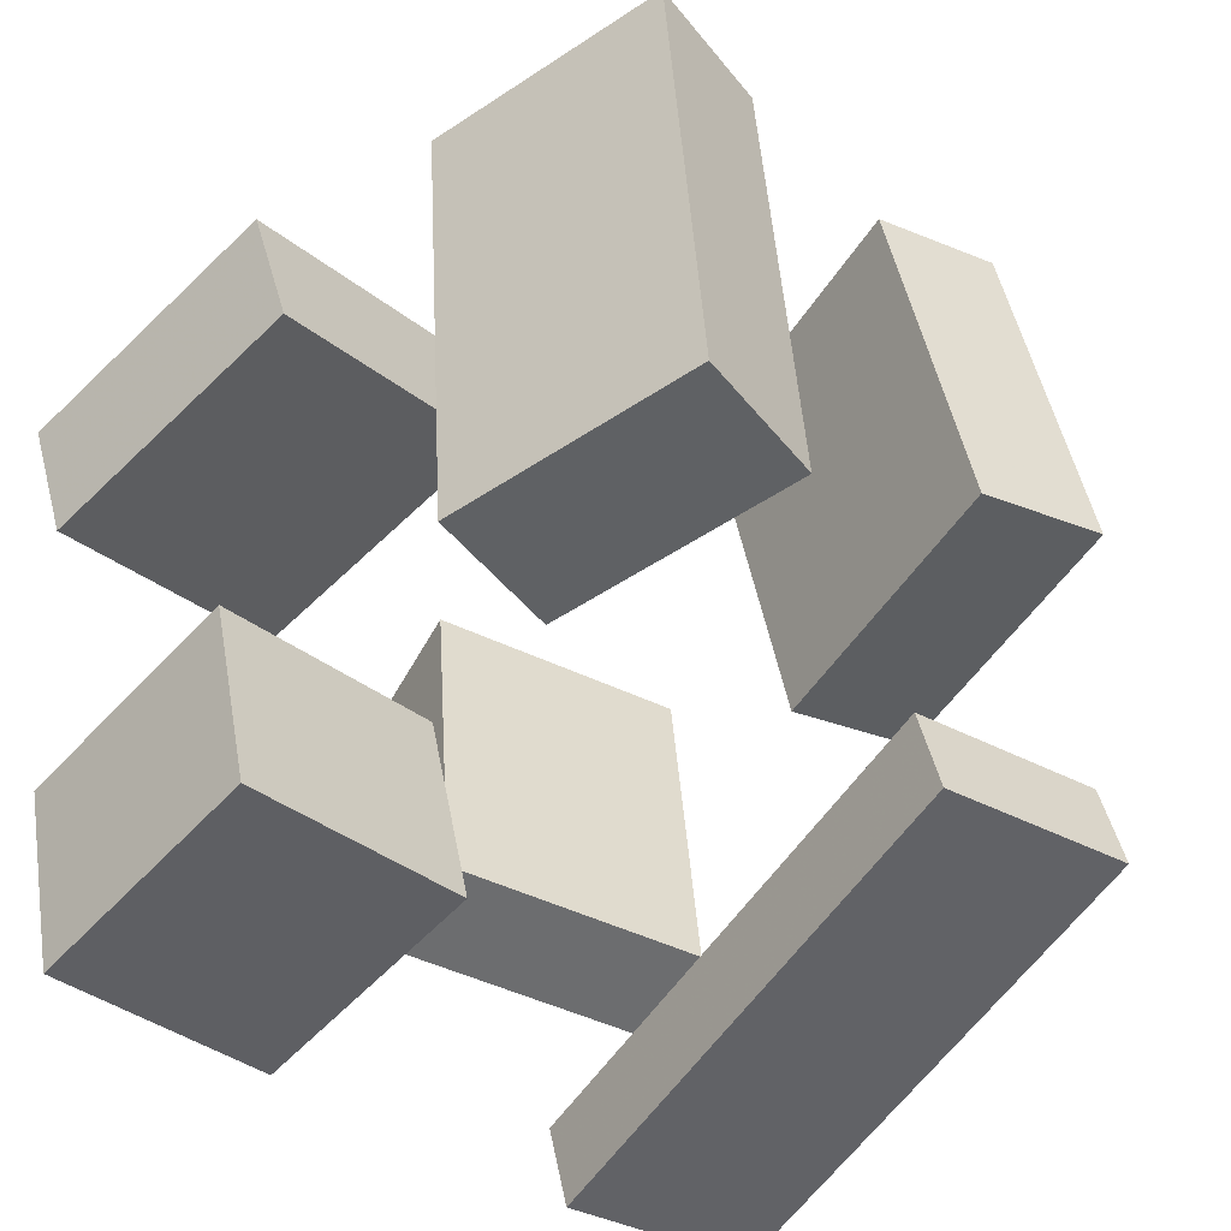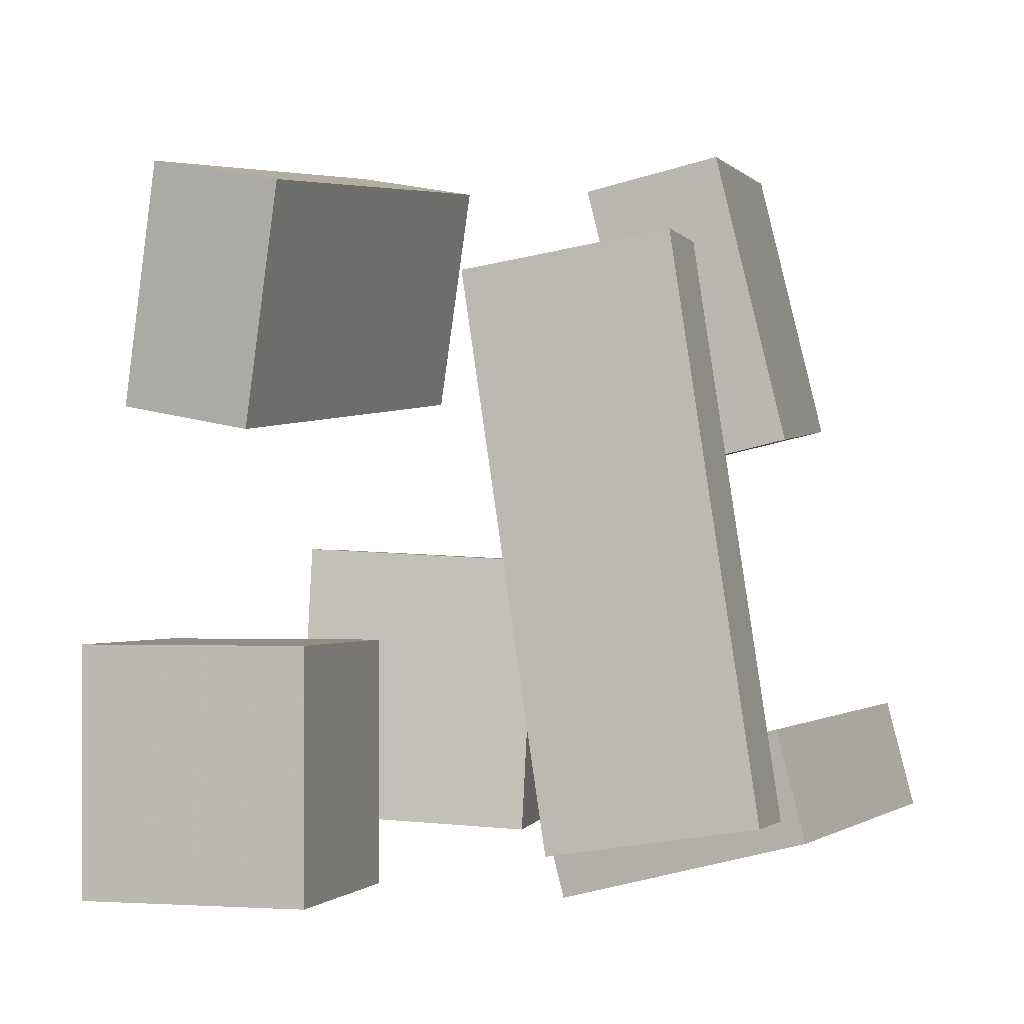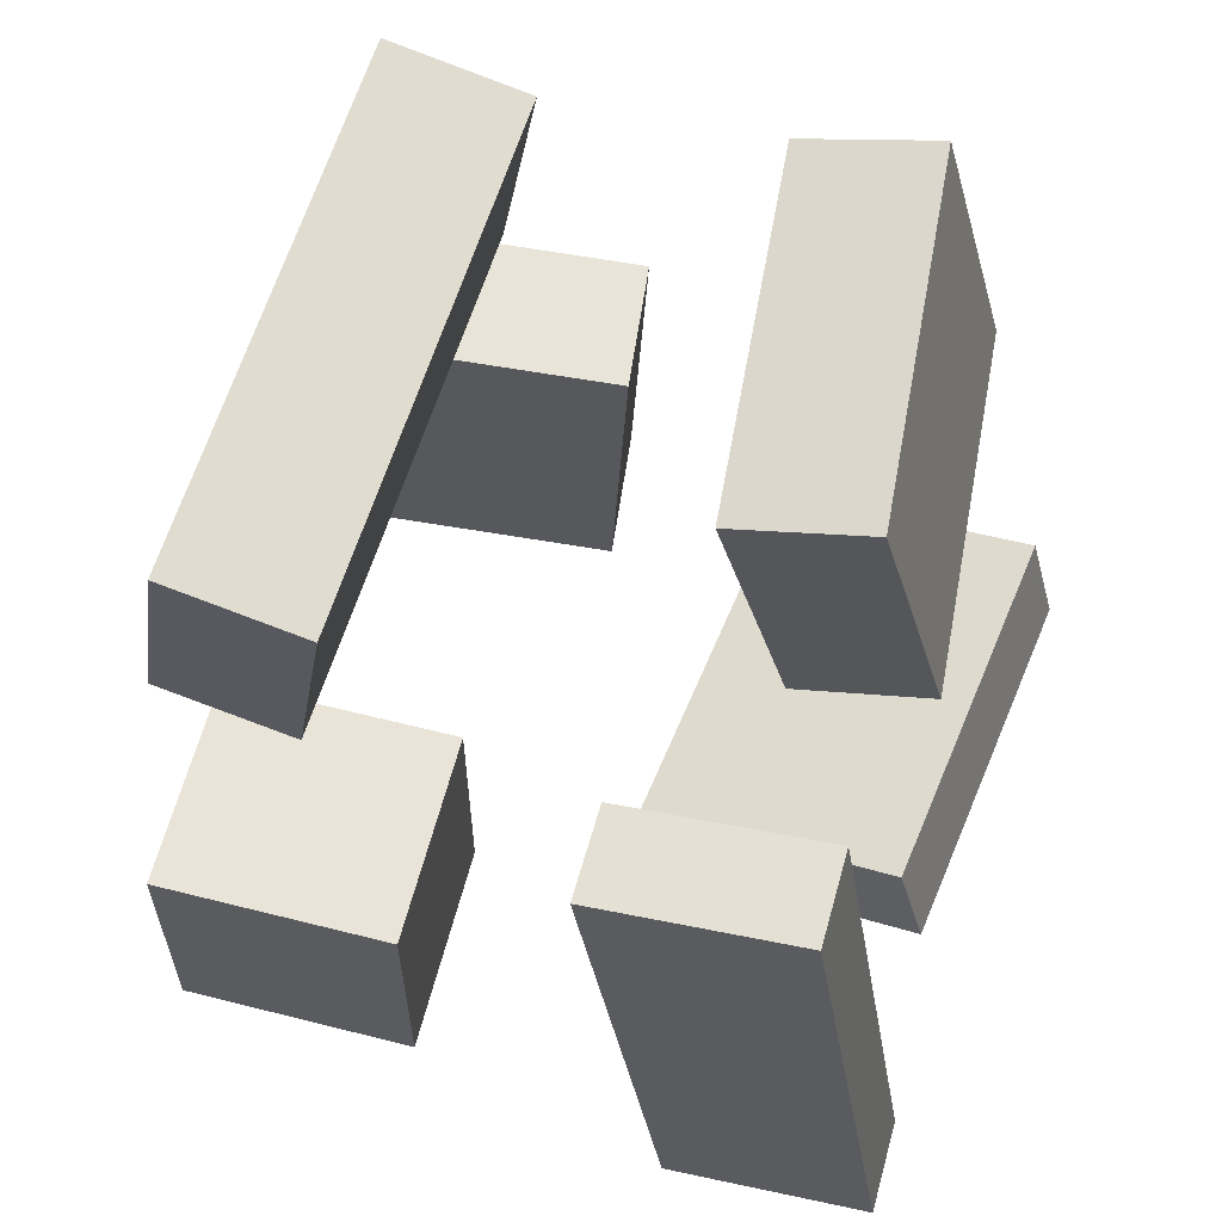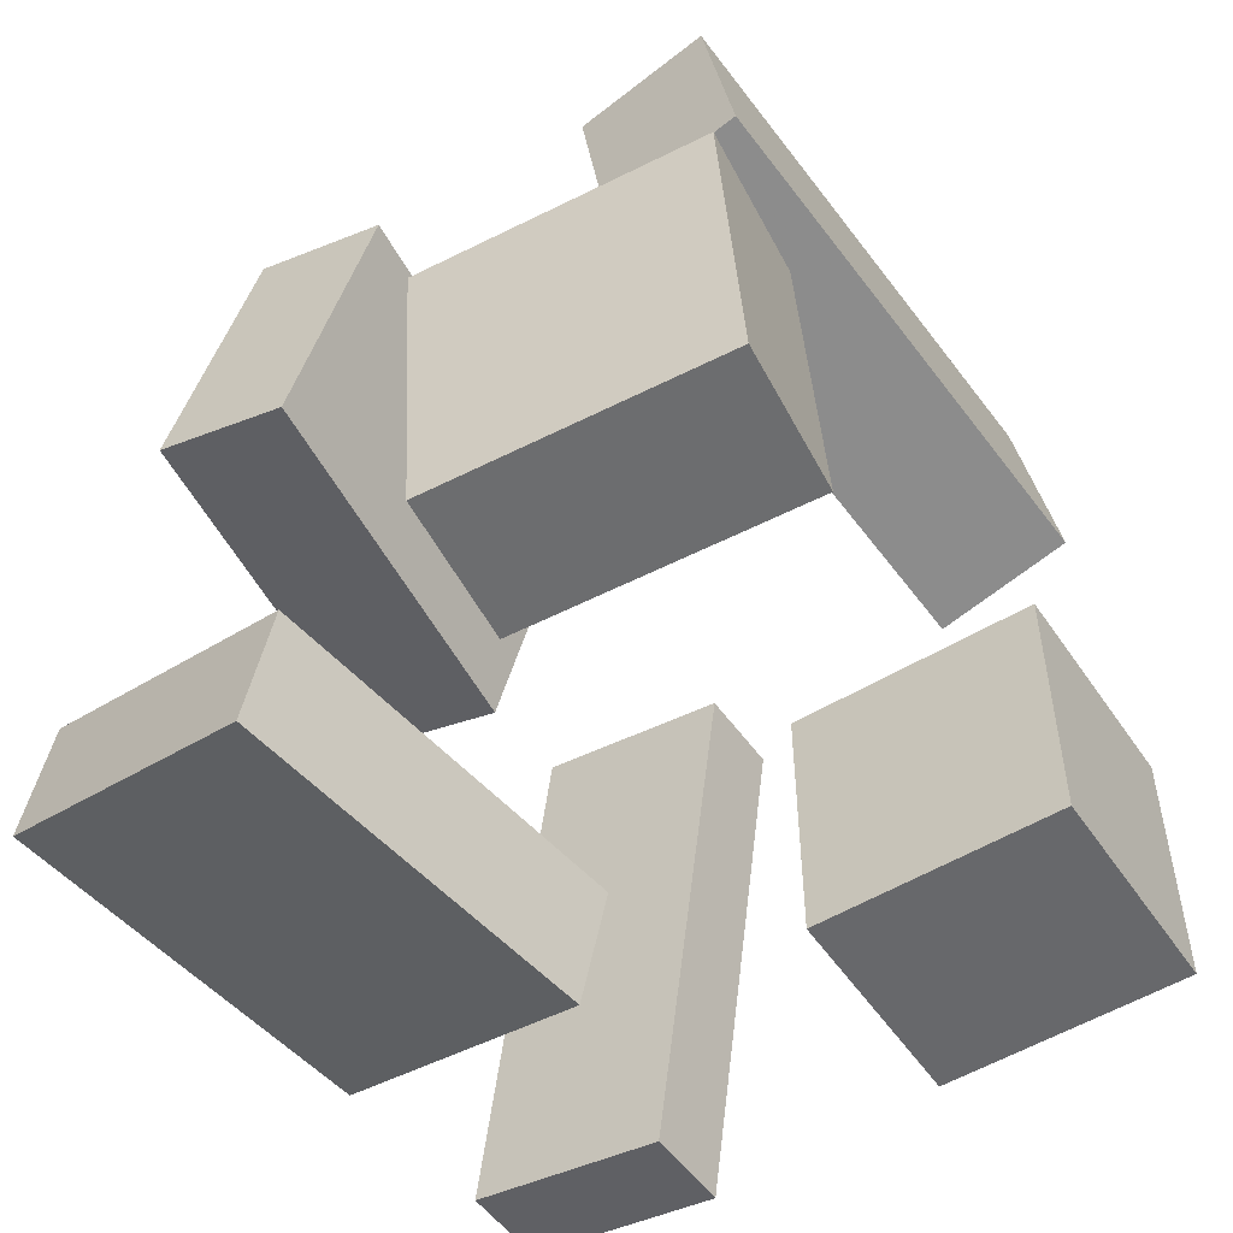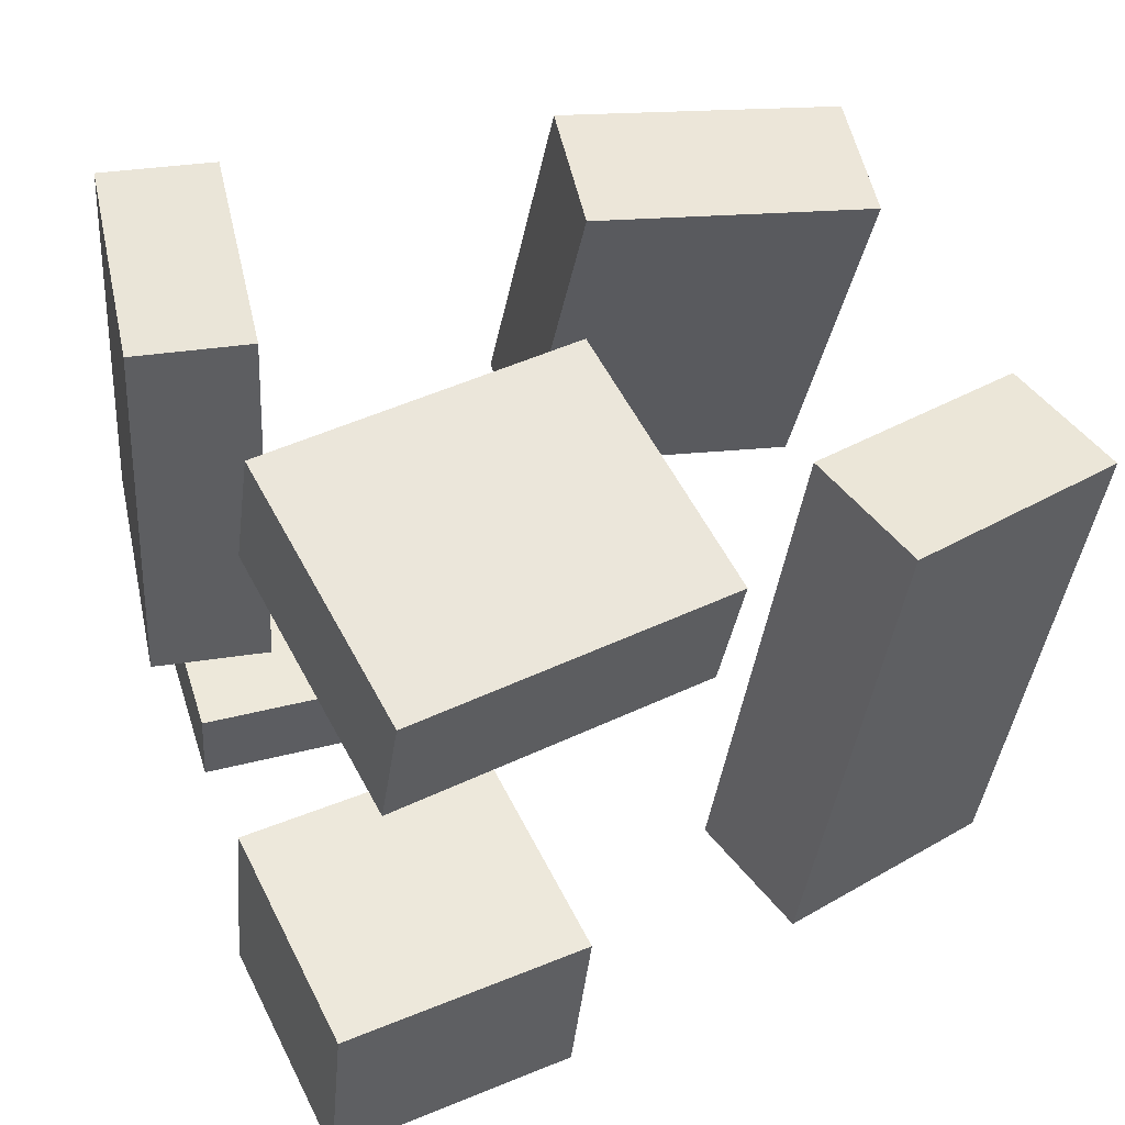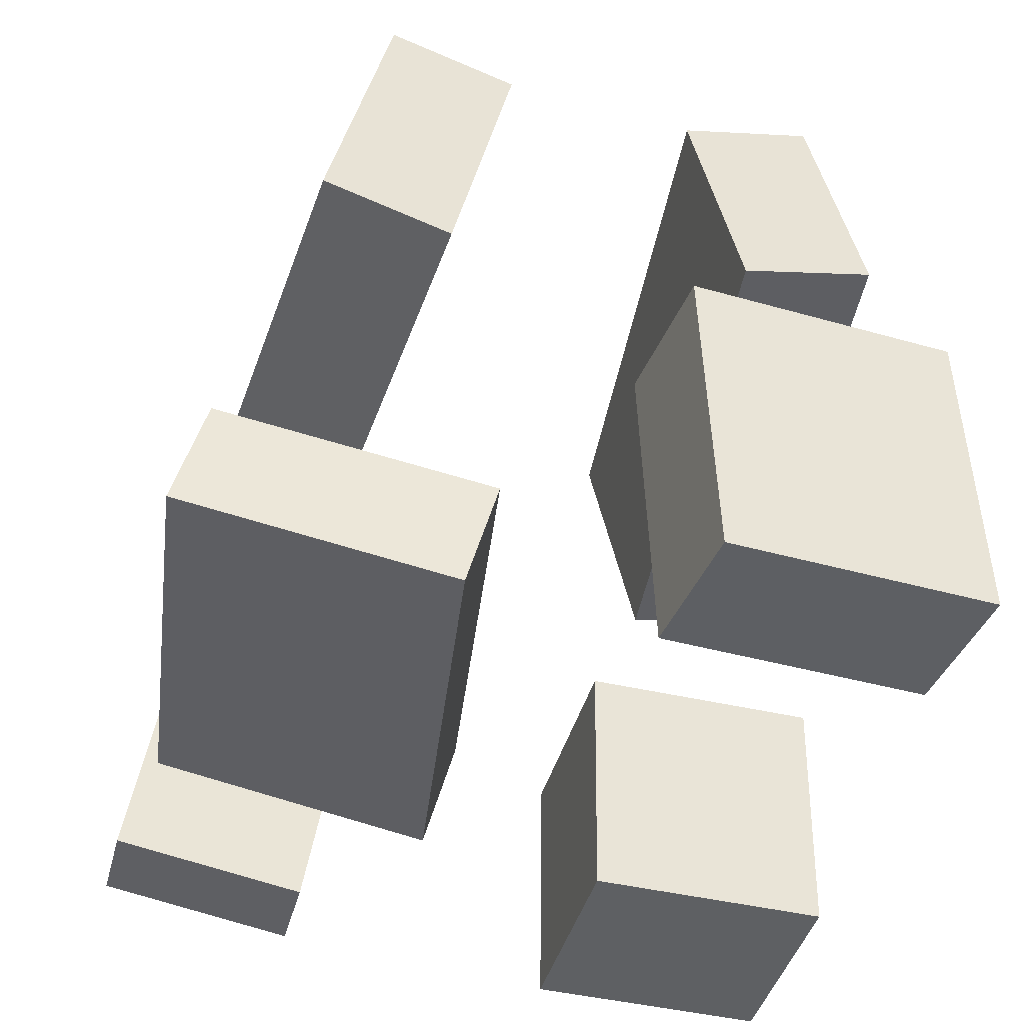
<metadata>
{"format":"obj","ext":"obj","renderer":"f3d","projection":"perspective","resolution":1024,"background":"white","views":[{"elev":-57.1,"azim":136.8,"up":"+Z"},{"elev":-0.1,"azim":-150.0,"up":"+Y"},{"elev":62.0,"azim":-152.3,"up":"+Y"},{"elev":-53.5,"azim":46.2,"up":"+Y"},{"elev":39.4,"azim":62.7,"up":"+Z"},{"elev":-42.9,"azim":-1.9,"up":"+Y"}]}
</metadata>
<code>
v -0.3988 -0.3351 -0.0434
v -0.3646 -0.3342 0.3467
v -0.3683 -0.2203 -0.04635
v -0.334 -0.2194 0.3437
v -0.1321 -0.4066 -0.06669
v -0.09782 -0.4058 0.3234
v -0.1016 -0.2919 -0.06963
v -0.06729 -0.291 0.3204
f 1.0 7.0 5.0
f 1.0 3.0 7.0
f 1.0 4.0 3.0
f 1.0 2.0 4.0
f 3.0 8.0 7.0
f 3.0 4.0 8.0
f 5.0 7.0 8.0
f 5.0 8.0 6.0
f 1.0 5.0 6.0
f 1.0 6.0 2.0
f 2.0 6.0 8.0
f 2.0 8.0 4.0
v 0.1115 0.08606 -0.3001
v 0.1943 0.1324 0.217
v 0.06221 0.3375 -0.3147
v 0.1449 0.3837 0.2024
v 0.248 0.1114 -0.3242
v 0.3307 0.1577 0.1929
v 0.1987 0.3628 -0.3388
v 0.2814 0.4091 0.1783
f 9.0 15.0 13.0
f 9.0 11.0 15.0
f 9.0 12.0 11.0
f 9.0 10.0 12.0
f 11.0 16.0 15.0
f 11.0 12.0 16.0
f 13.0 15.0 16.0
f 13.0 16.0 14.0
f 9.0 13.0 14.0
f 9.0 14.0 10.0
f 10.0 14.0 16.0
f 10.0 16.0 12.0
v 0.08158 -0.3783 0.2181
v 0.1293 -0.3814 0.3543
v 0.06939 -0.05667 0.2296
v 0.1171 -0.05971 0.3658
v 0.3425 -0.3652 0.1271
v 0.3902 -0.3682 0.2632
v 0.3304 -0.04353 0.1385
v 0.378 -0.04657 0.2747
f 17.0 23.0 21.0
f 17.0 19.0 23.0
f 17.0 20.0 19.0
f 17.0 18.0 20.0
f 19.0 24.0 23.0
f 19.0 20.0 24.0
f 21.0 23.0 24.0
f 21.0 24.0 22.0
f 17.0 21.0 22.0
f 17.0 22.0 18.0
f 18.0 22.0 24.0
f 18.0 24.0 20.0
v -0.003184 -0.3897 -0.3607
v 0.04613 -0.3936 -0.1491
v -3.043e-05 -0.1311 -0.3567
v 0.04928 -0.1349 -0.1451
v 0.2306 -0.3917 -0.4152
v 0.2799 -0.3956 -0.2036
v 0.2337 -0.1331 -0.4112
v 0.283 -0.1369 -0.1997
f 25.0 31.0 29.0
f 25.0 27.0 31.0
f 25.0 28.0 27.0
f 25.0 26.0 28.0
f 27.0 32.0 31.0
f 27.0 28.0 32.0
f 29.0 31.0 32.0
f 29.0 32.0 30.0
f 25.0 29.0 30.0
f 25.0 30.0 26.0
f 26.0 30.0 32.0
f 26.0 32.0 28.0
v -0.3897 0.2604 -0.3338
v -0.3702 0.2571 -0.2434
v -0.1937 0.2279 -0.3773
v -0.1742 0.2246 -0.2869
v -0.4802 -0.2844 -0.3344
v -0.4607 -0.2877 -0.2441
v -0.2842 -0.3169 -0.3779
v -0.2648 -0.3202 -0.2875
f 33.0 39.0 37.0
f 33.0 35.0 39.0
f 33.0 36.0 35.0
f 33.0 34.0 36.0
f 35.0 40.0 39.0
f 35.0 36.0 40.0
f 37.0 39.0 40.0
f 37.0 40.0 38.0
f 33.0 37.0 38.0
f 33.0 38.0 34.0
f 34.0 38.0 40.0
f 34.0 40.0 36.0
v -0.1668 0.3362 -0.07749
v -0.2968 0.3683 -0.03892
v -0.05544 0.3565 0.281
v -0.1854 0.3886 0.3196
v -0.2284 0.0437 -0.04177
v -0.3584 0.07577 -0.003198
v -0.117 0.06403 0.3167
v -0.247 0.09609 0.3553
f 41.0 47.0 45.0
f 41.0 43.0 47.0
f 41.0 44.0 43.0
f 41.0 42.0 44.0
f 43.0 48.0 47.0
f 43.0 44.0 48.0
f 45.0 47.0 48.0
f 45.0 48.0 46.0
f 41.0 45.0 46.0
f 41.0 46.0 42.0
f 42.0 46.0 48.0
f 42.0 48.0 44.0

</code>
